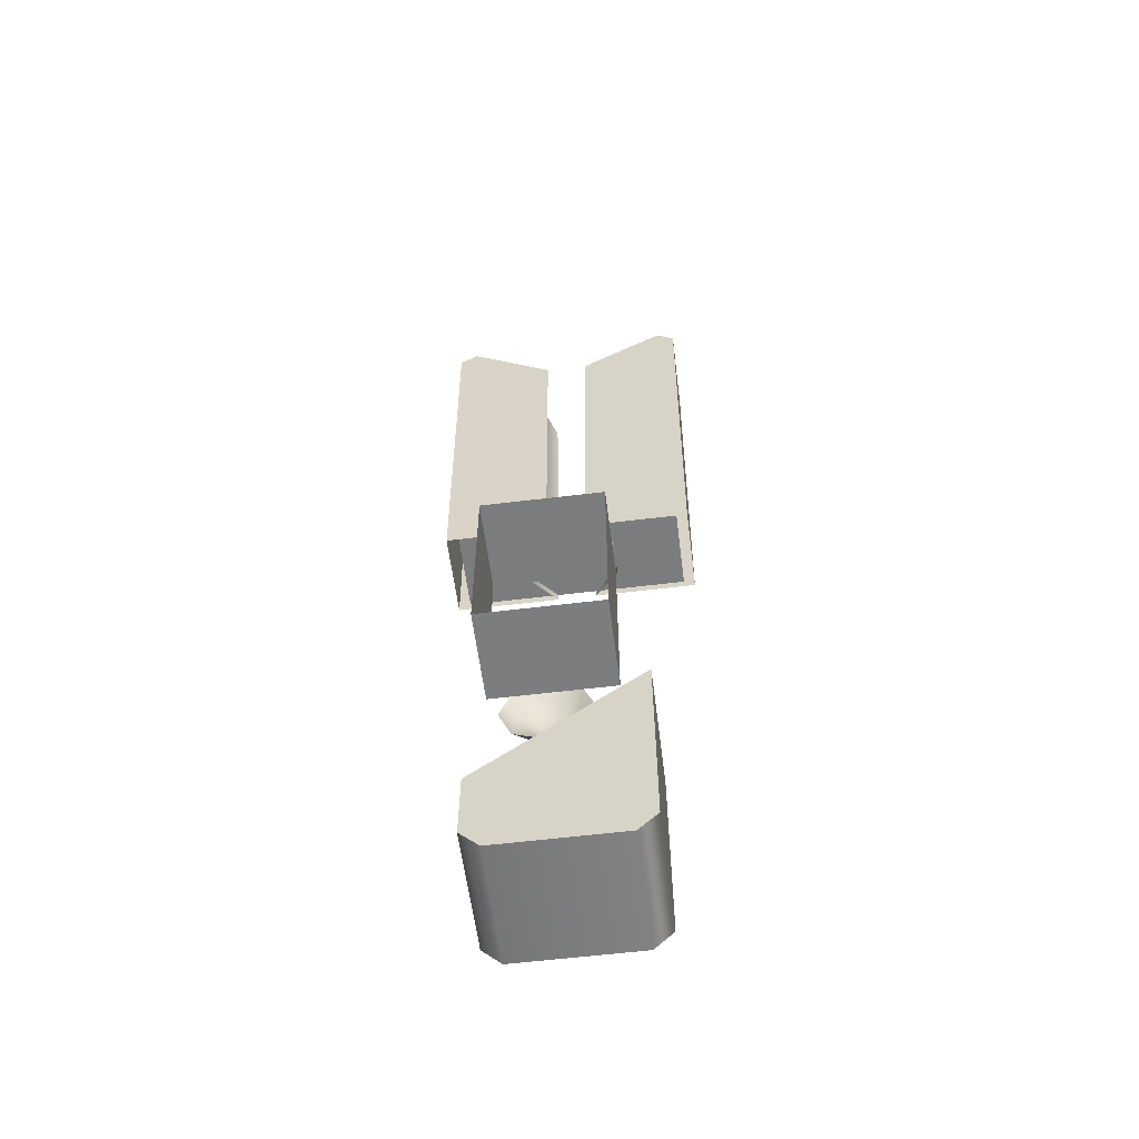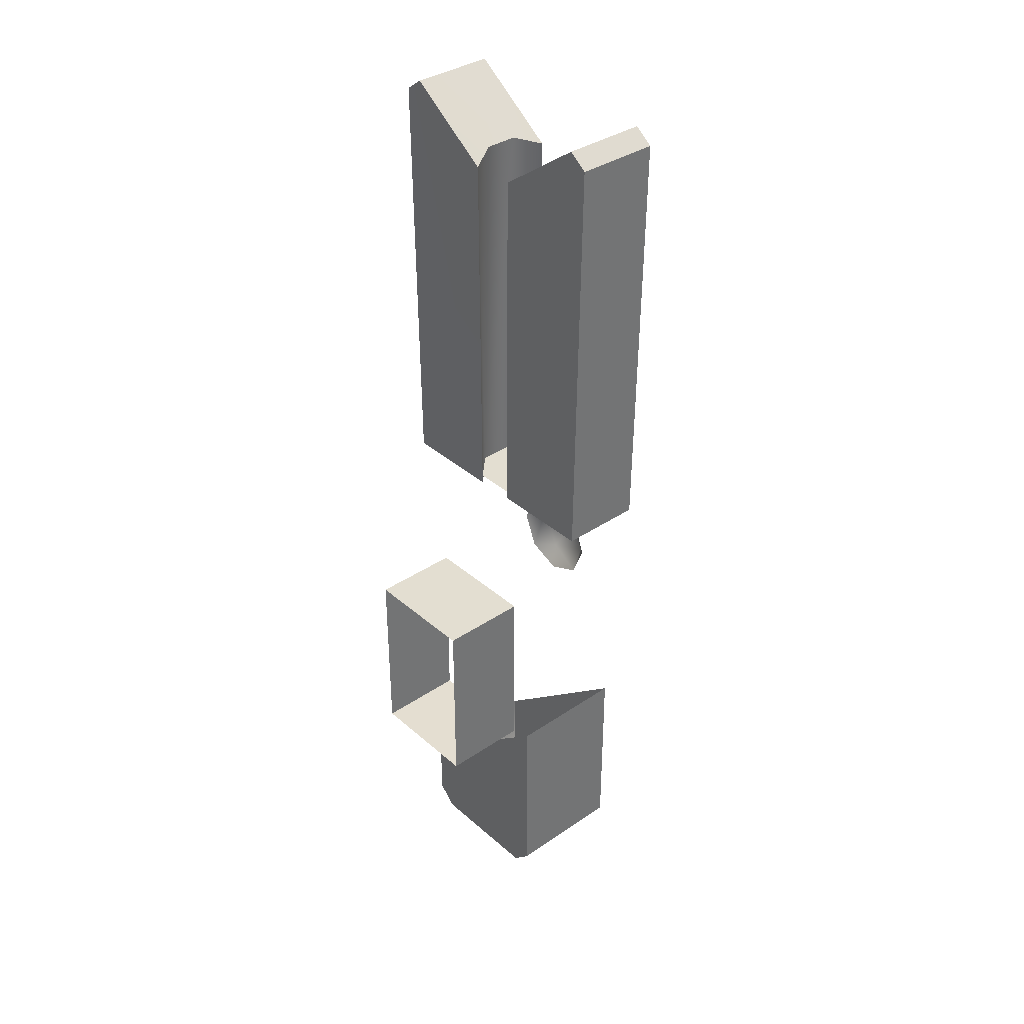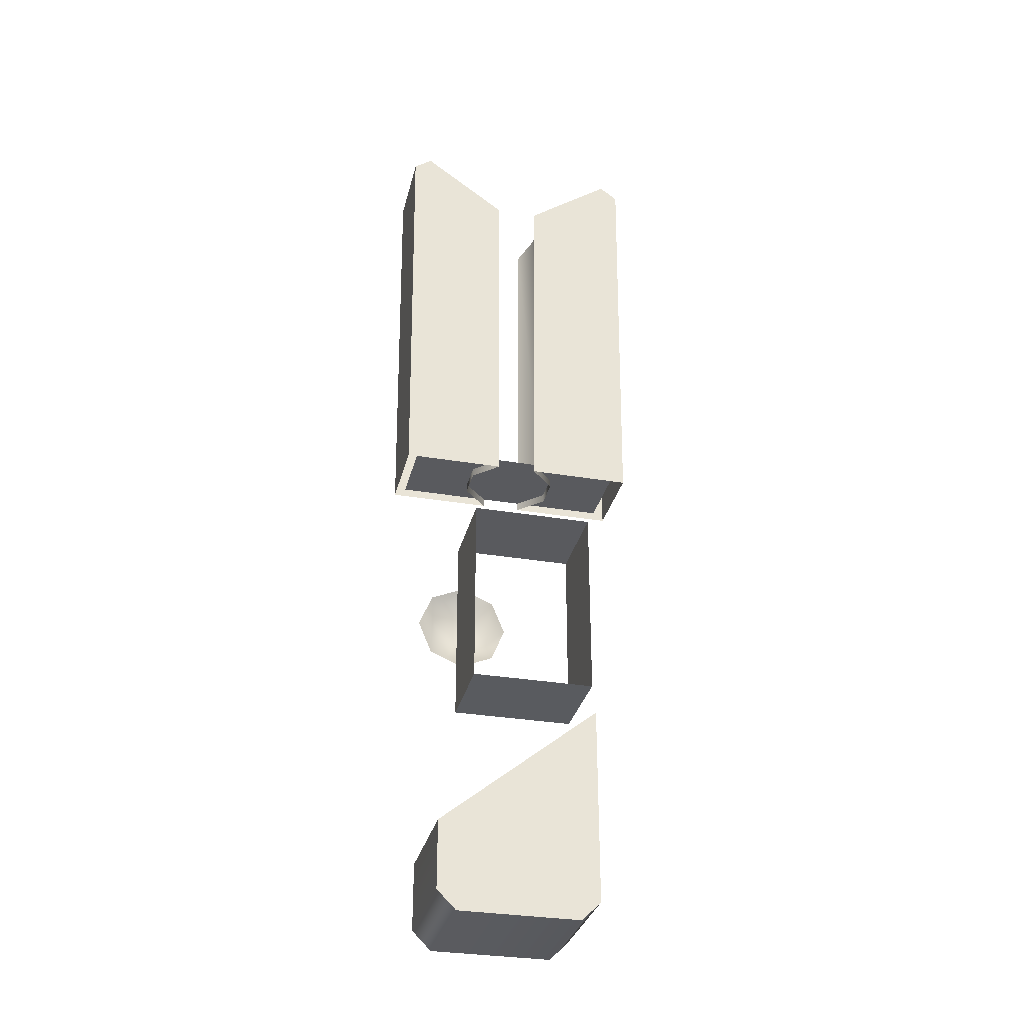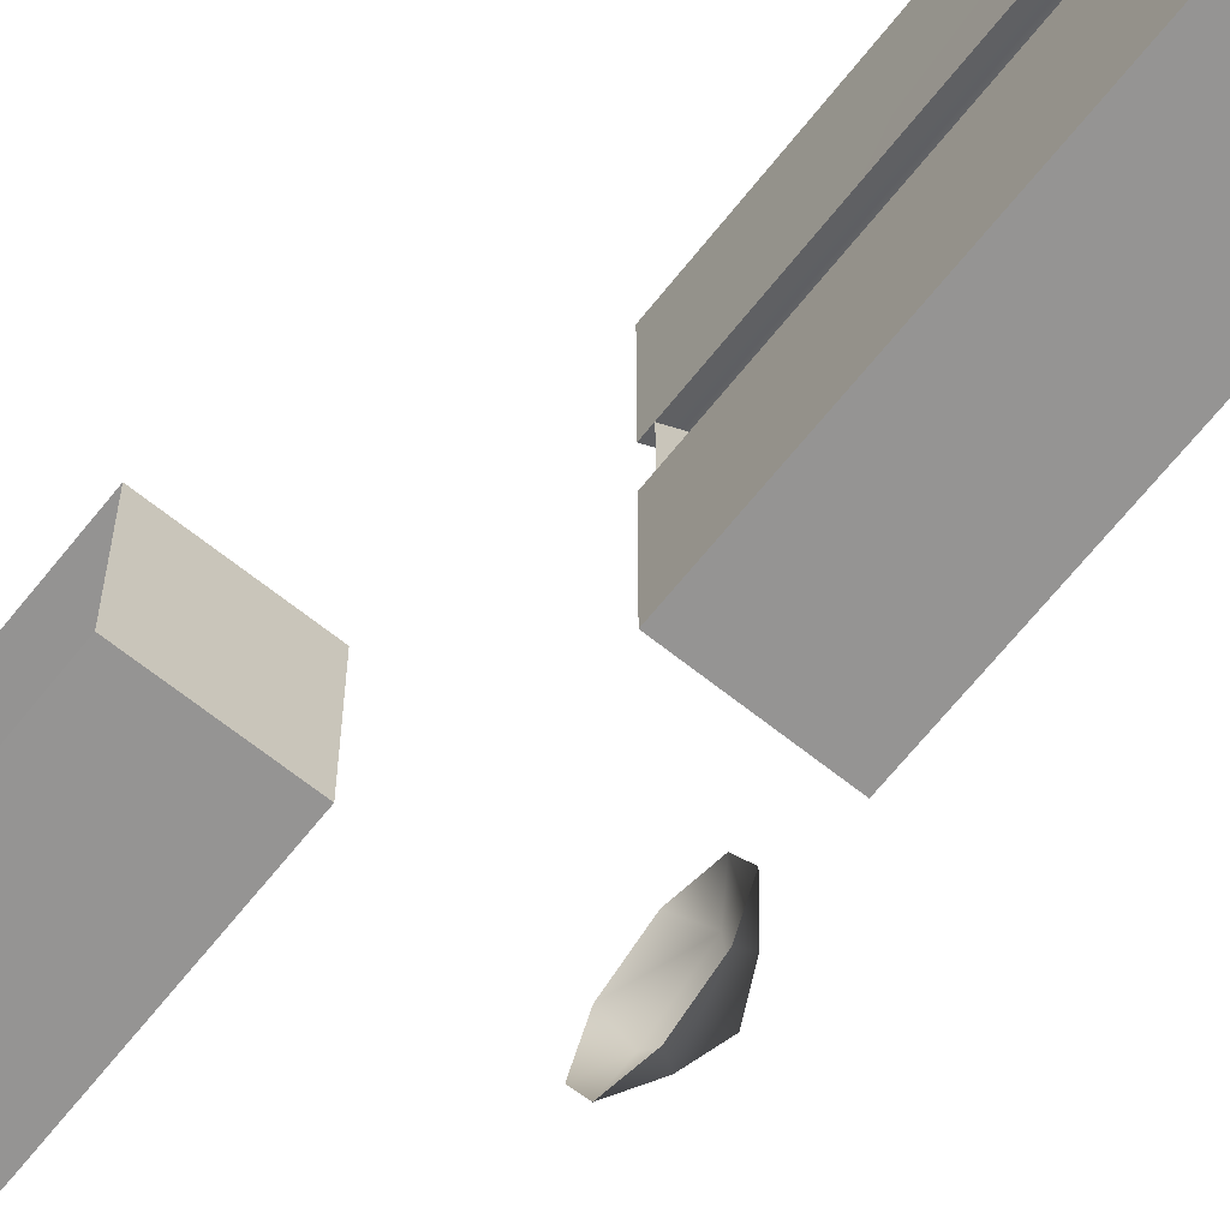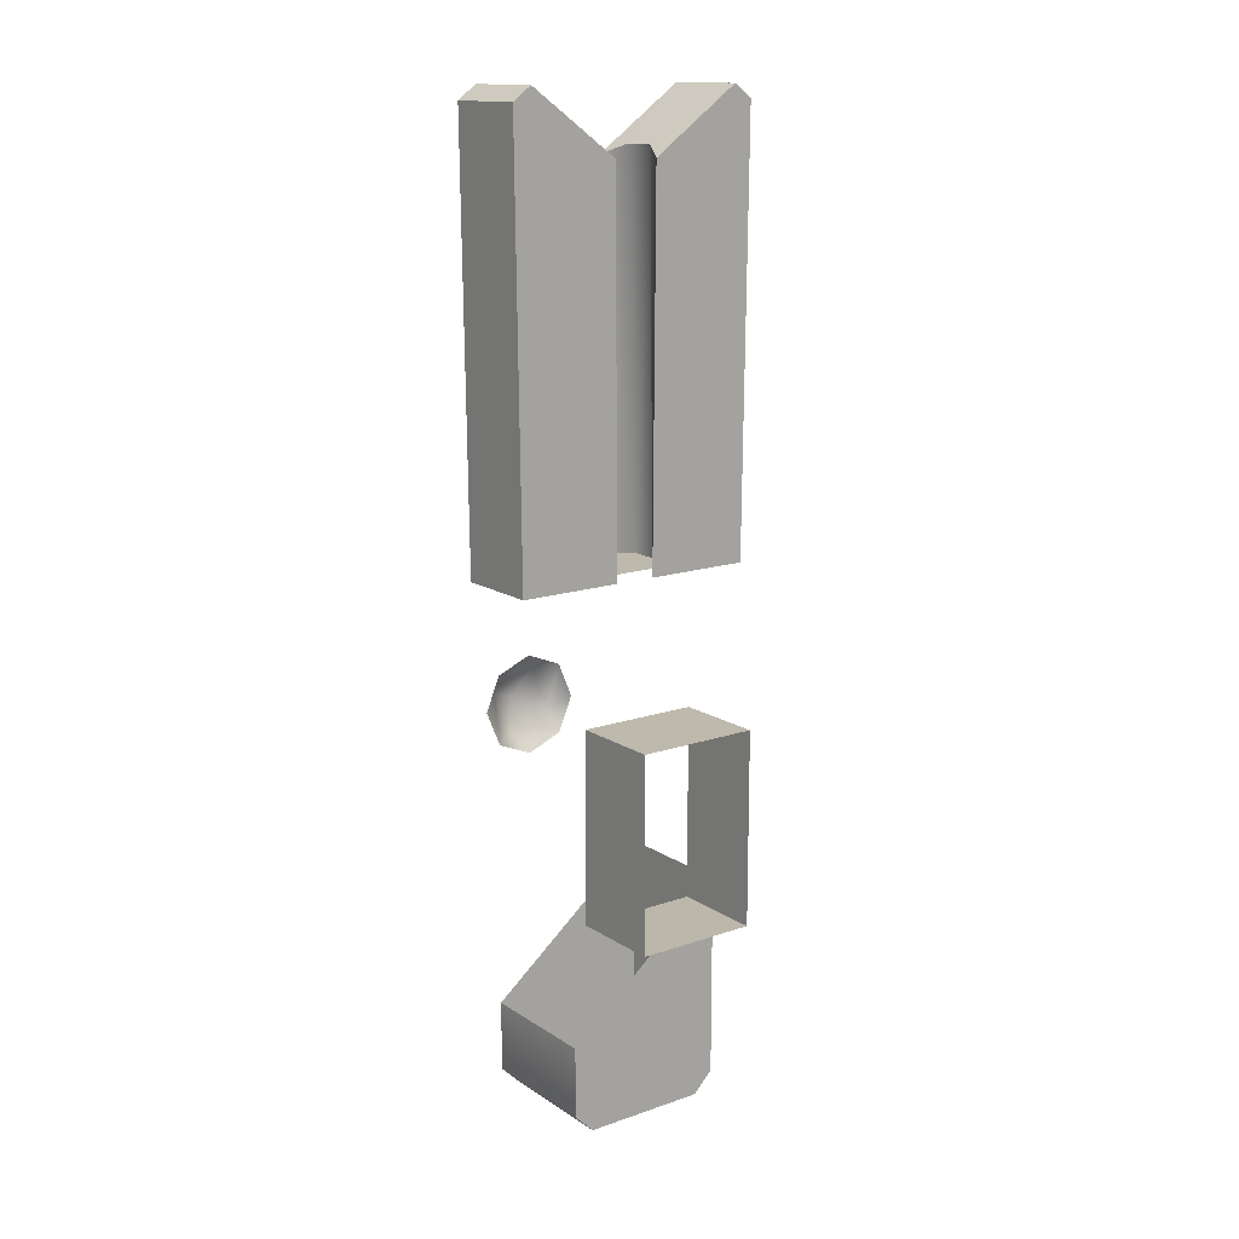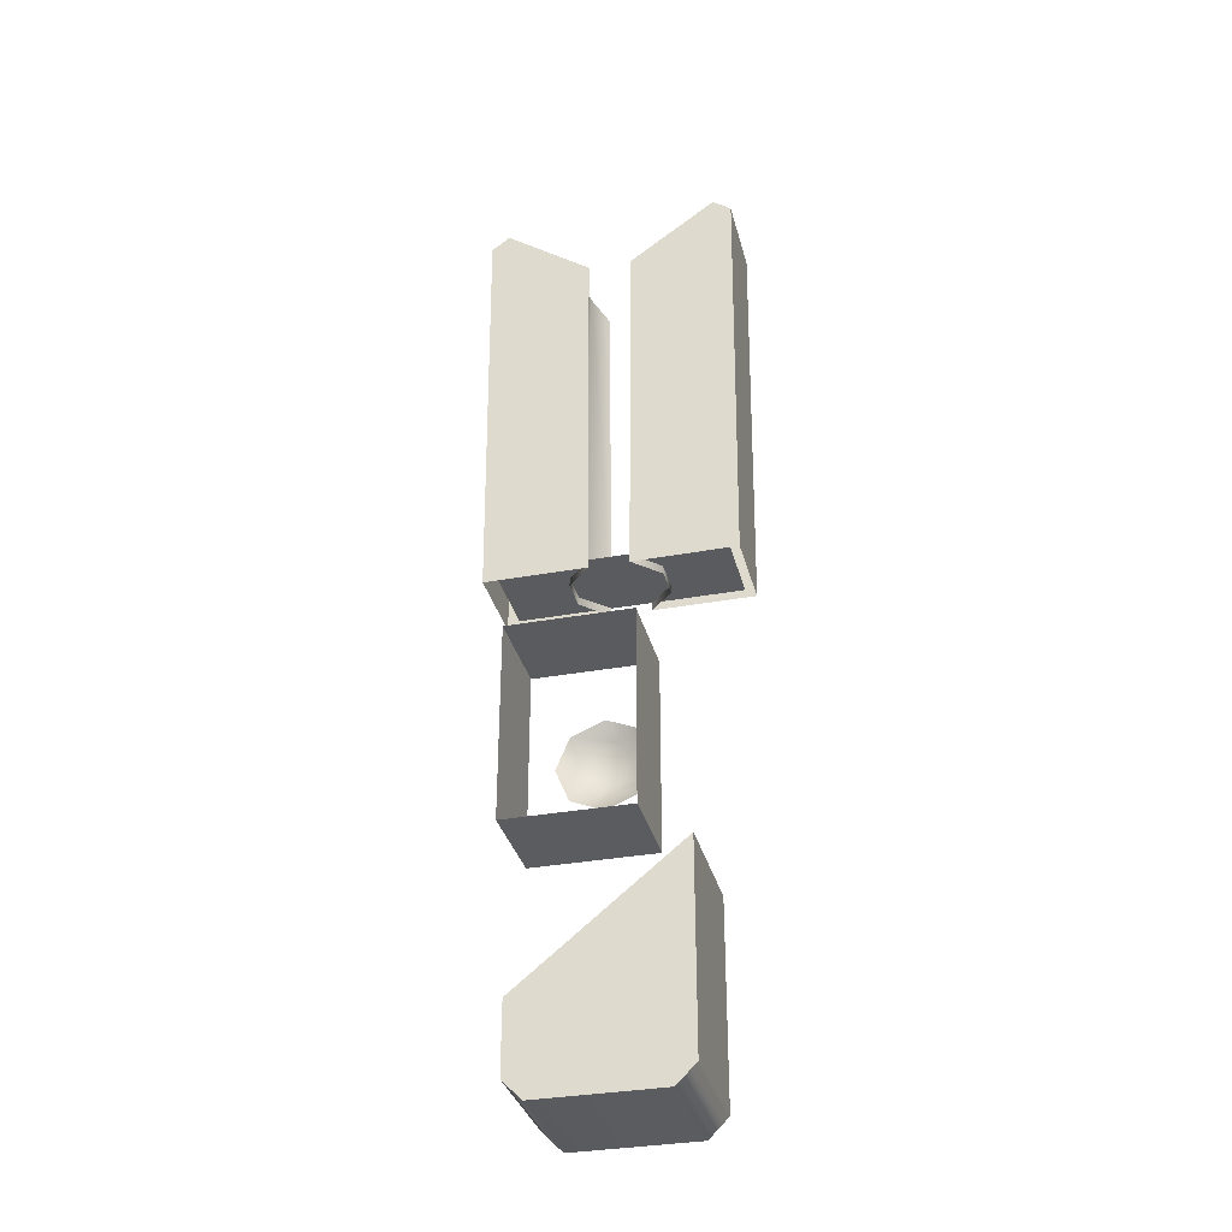
<metadata>
{"format":"obj","ext":"obj","renderer":"f3d","projection":"perspective","resolution":1024,"background":"white","views":[{"elev":-58.8,"azim":-82.8,"up":"+Z"},{"elev":36.3,"azim":-41.5,"up":"+Z"},{"elev":-31.8,"azim":-103.4,"up":"+Z"},{"elev":-67.0,"azim":-38.6,"up":"+Y"},{"elev":14.7,"azim":-126.5,"up":"+Z"},{"elev":-33.6,"azim":-76.0,"up":"+Z"}]}
</metadata>
<code>
g VoidTurretPlazmaGun_2_CorpsePart
v 0.6196 0.8094 0.189
v 0.7708 0.8094 0.189
v 0.7708 0.4076 0.189
v 0.6196 0.4076 0.189
v 0.4305 0.5193 -0.05069
v 0.4305 0.7319 -0.05069
v 0.5906 0.7319 -0.05069
v 0.5906 0.5193 -0.05069
v 0.4305 0.7319 -0.05069
v 0.4305 0.7319 -0.3901
v 0.5906 0.7319 -0.3901
v 0.5906 0.7319 -0.05069
v 0.4305 0.7319 -0.3901
v 0.4305 0.5193 -0.3901
v 0.5906 0.5193 -0.3901
v 0.5906 0.7319 -0.3901
v 0.4305 0.5193 -0.3901
v 0.4305 0.5193 -0.05069
v 0.5906 0.5193 -0.05069
v 0.5906 0.5193 -0.3901
v 0.7233 0.6719 0.8658
v 0.7233 0.69 0.1737
v 0.664 0.69 0.1737
v 0.664 0.6719 0.8658
v 0.7711 0.6433 0.1736
v 0.7711 0.8051 0.9601
v 0.7711 0.8381 0.9357
v 0.7711 0.83 0.1736
v 0.7711 0.6433 0.1736
v 0.7711 0.6479 0.8478
v 0.6193 0.6491 0.8485
v 0.6193 0.6461 0.1736
v 0.6193 0.6461 0.1736
v 0.6193 0.8051 0.9601
v 0.6193 0.6491 0.8485
v 0.7711 0.8381 0.9357
v 0.7711 0.8051 0.9601
v 0.6193 0.8051 0.9601
v 0.6193 0.8381 0.9357
v 0.664 0.6719 0.8658
v 0.6193 0.8051 0.9601
v 0.7711 0.8051 0.9601
v 0.7233 0.6719 0.8658
v 0.7711 0.83 0.1736
v 0.7711 0.8381 0.9357
v 0.6193 0.8381 0.9357
v 0.6193 0.83 0.1736
v 0.7711 0.6479 0.8478
v 0.6193 0.6491 0.8485
v 0.6193 0.8381 0.9357
v 0.6193 0.83 0.1736
v 0.7711 0.6479 0.8478
v 0.6671 0.5459 0.8658
v 0.6671 0.5278 0.1737
v 0.7263 0.5278 0.1737
v 0.7263 0.5459 0.8658
v 0.6193 0.5745 0.1736
v 0.6193 0.4127 0.9601
v 0.6193 0.3797 0.9357
v 0.6193 0.3878 0.1736
v 0.6193 0.5745 0.1736
v 0.6193 0.5699 0.8478
v 0.7711 0.5686 0.8485
v 0.7711 0.5717 0.1736
v 0.7711 0.5717 0.1736
v 0.7711 0.4127 0.9601
v 0.7711 0.5686 0.8485
v 0.6193 0.3797 0.9357
v 0.6193 0.4127 0.9601
v 0.7711 0.4127 0.9601
v 0.7711 0.3797 0.9357
v 0.7263 0.5459 0.8658
v 0.7711 0.4127 0.9601
v 0.6193 0.4127 0.9601
v 0.6671 0.5459 0.8658
v 0.6193 0.3878 0.1736
v 0.6193 0.3797 0.9357
v 0.7711 0.3797 0.9357
v 0.7711 0.3878 0.1736
v 0.6193 0.5699 0.8478
v 0.7711 0.5686 0.8485
v 0.7711 0.3797 0.9357
v 0.7711 0.3878 0.1736
v 0.6193 0.5699 0.8478
v 0.5829 0.7605 -0.6013
v 0.5829 0.7605 -0.7274
v 0.8071 0.7605 -0.7274
v 0.8071 0.7605 -0.6013
v 0.5829 0.7255 -0.7624
v 0.5829 0.5039 -0.7624
v 0.8071 0.5039 -0.7624
v 0.8071 0.7255 -0.7624
v 0.5829 0.4689 -0.7274
v 0.5829 0.4689 -0.365
v 0.8071 0.4689 -0.365
v 0.8071 0.4689 -0.7274
v 0.8071 0.7605 -0.7274
v 0.8071 0.7255 -0.7624
v 0.8071 0.5039 -0.7624
v 0.8071 0.4689 -0.7274
v 0.5829 0.7605 -0.7274
v 0.5829 0.7605 -0.6013
v 0.5829 0.4689 -0.365
v 0.5829 0.4689 -0.7274
v 0.8071 0.7605 -0.7274
v 0.5829 0.7605 -0.7274
v 0.5829 0.4689 -0.7274
v 0.8071 0.4689 -0.7274
v 0.5829 0.5039 -0.7624
v 0.5829 0.7255 -0.7624
v 0.5829 0.7605 -0.7274
v 0.5829 0.4689 -0.7274
v 0.8071 0.4689 -0.365
v 0.8071 0.7605 -0.6013
v 0.8071 0.7605 -0.7274
v 0.8071 0.4689 -0.7274
v 0.8662 0.6165 -0.1025
v 0.8969 0.6718 -0.07965
v 0.8662 0.6946 -0.1349
v 0.8662 0.6489 -0.02445
v 0.8662 0.727 -0.05678
v 0.8396 0.7338 -0.1418
v 0.8396 0.6718 -0.1675
v 0.8396 0.6096 -0.1418
v 0.8396 0.5839 -0.07965
v 0.8396 0.6096 -0.01756
v 0.8396 0.6718 0.008165
v 0.8396 0.7338 -0.01756
v 0.8396 0.7596 -0.07965
g VoidTurretPlazmaGun_2_CorpsePart_0
f 3 2 1
f 4 3 1
f 7 6 5
f 8 7 5
f 11 10 9
f 12 11 9
f 15 14 13
f 16 15 13
f 19 18 17
f 20 19 17
f 23 22 21
f 24 23 21
f 27 26 25
f 28 27 25
f 21 22 29
f 30 21 29
f 23 24 31
f 32 23 31
f 35 34 33
f 38 37 36
f 39 38 36
f 42 41 40
f 43 42 40
f 46 45 44
f 47 46 44
f 43 48 42
f 49 40 41
f 33 34 50
f 51 33 50
f 26 52 25
f 55 54 53
f 56 55 53
f 59 58 57
f 60 59 57
f 53 54 61
f 62 53 61
f 55 56 63
f 64 55 63
f 67 66 65
f 70 69 68
f 71 70 68
f 74 73 72
f 75 74 72
f 78 77 76
f 79 78 76
f 75 80 74
f 81 72 73
f 65 66 82
f 83 65 82
f 58 84 57
f 87 86 85
f 88 87 85
f 91 90 89
f 92 91 89
f 95 94 93
f 96 95 93
f 99 98 97
f 100 99 97
f 103 102 101
f 104 103 101
f 105 92 89
f 106 105 89
f 91 108 107
f 90 91 107
f 111 110 109
f 112 111 109
f 115 114 113
f 116 115 113
f 119 118 117
f 117 118 120
f 120 118 121
f 121 118 119
f 123 122 119
f 124 123 119
f 117 124 119
f 125 124 117
f 126 125 117
f 120 126 117
f 127 126 120
f 128 127 120
f 121 128 120
f 129 128 121
f 122 129 121
f 119 122 121

</code>
